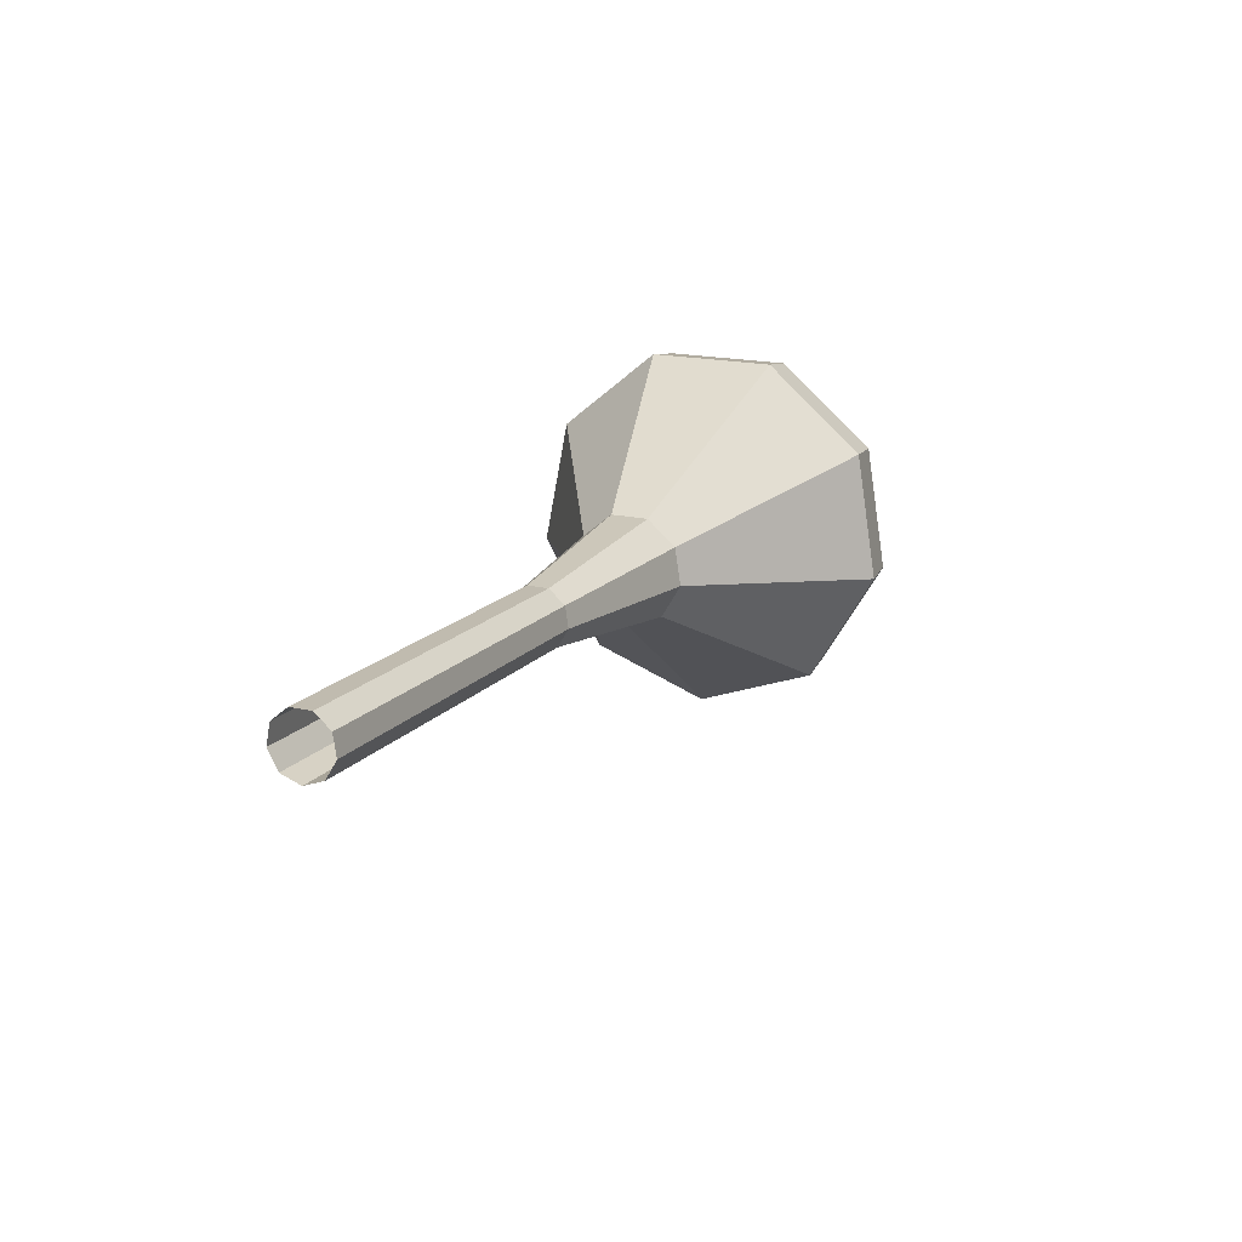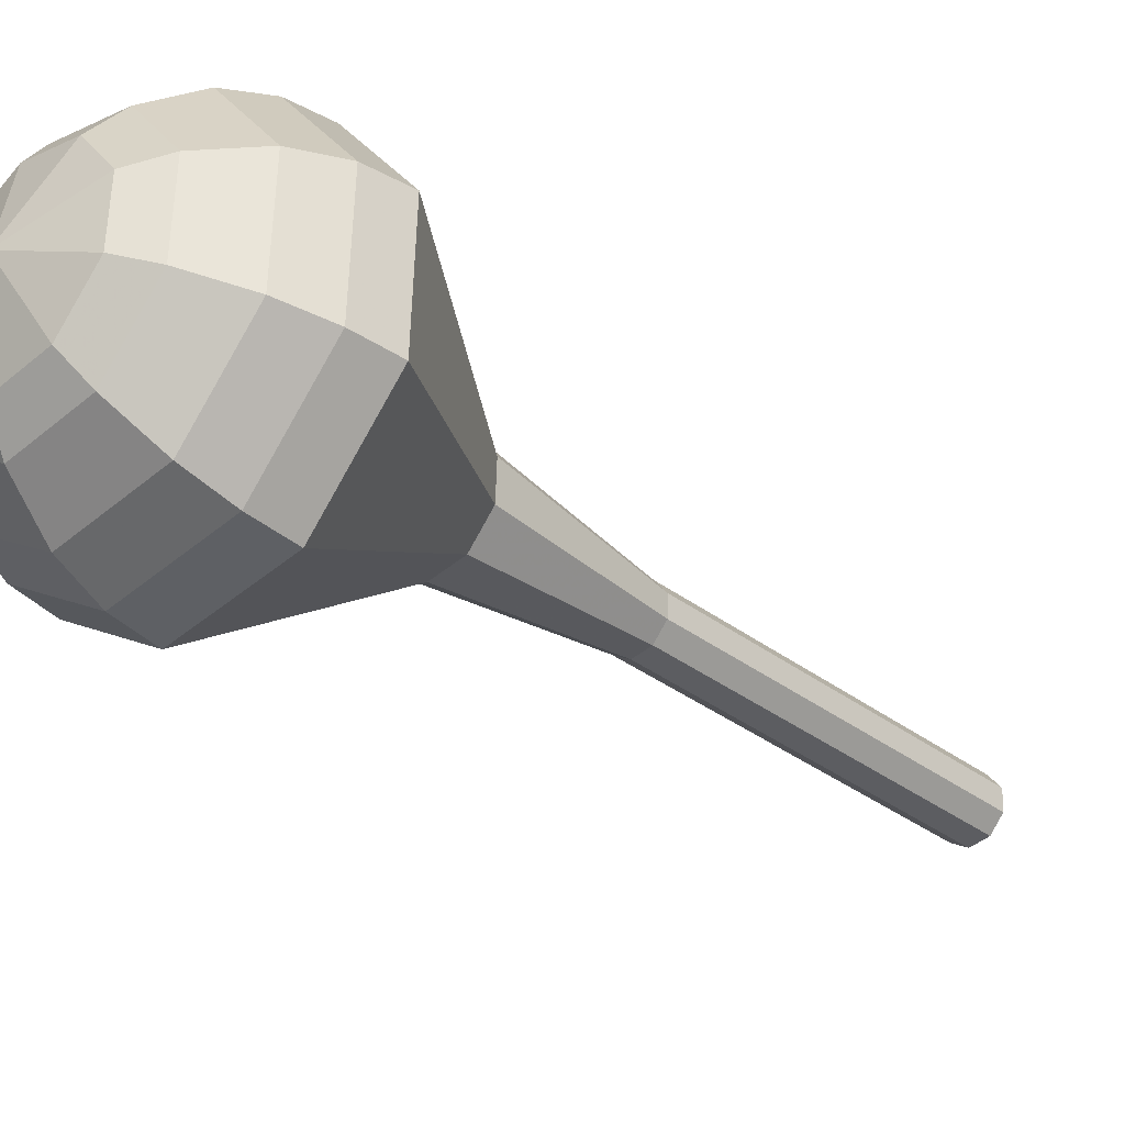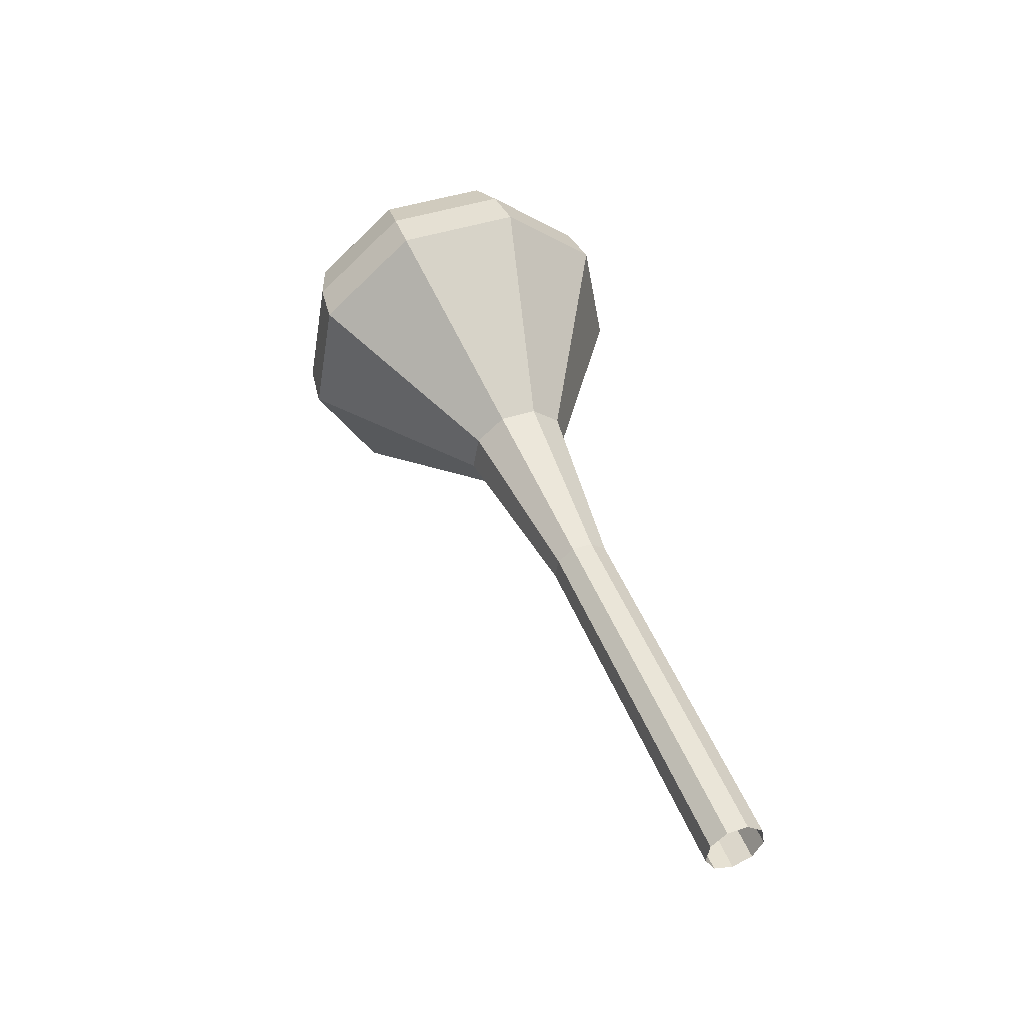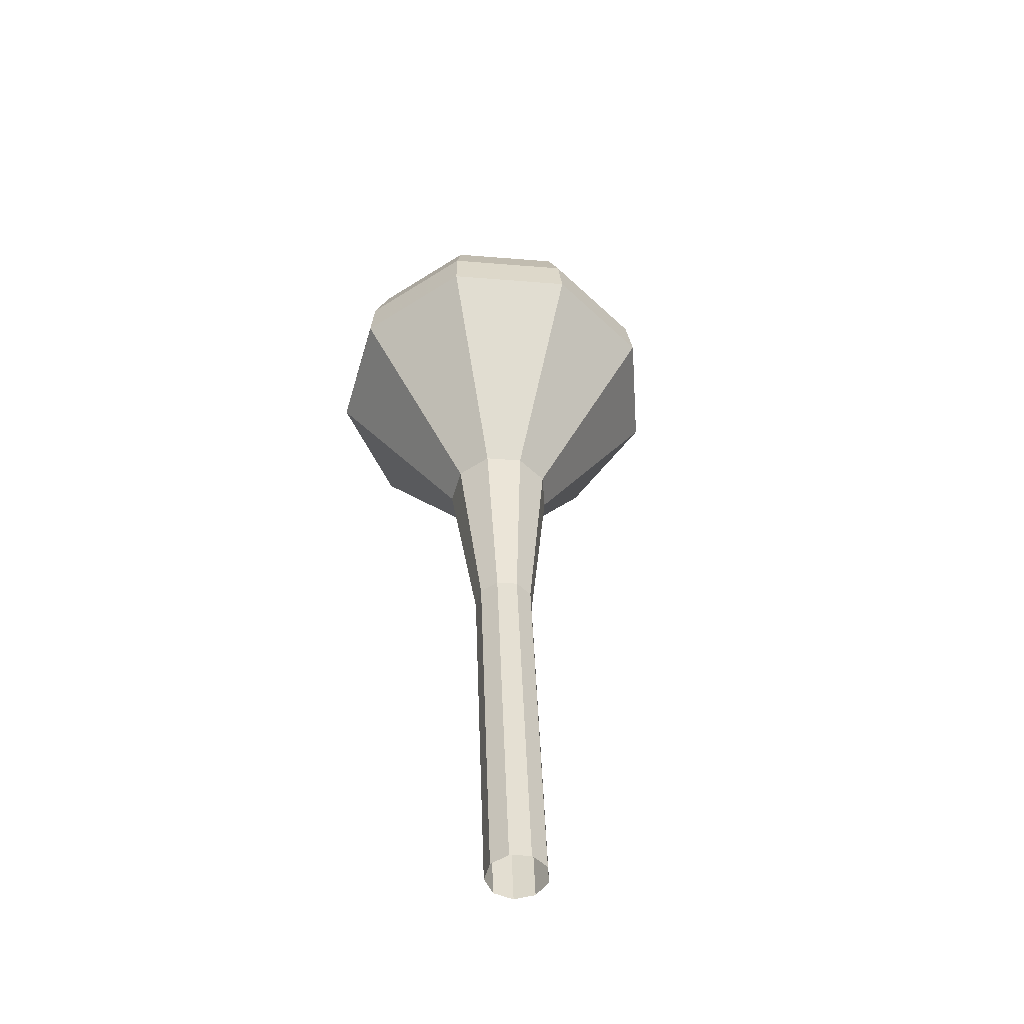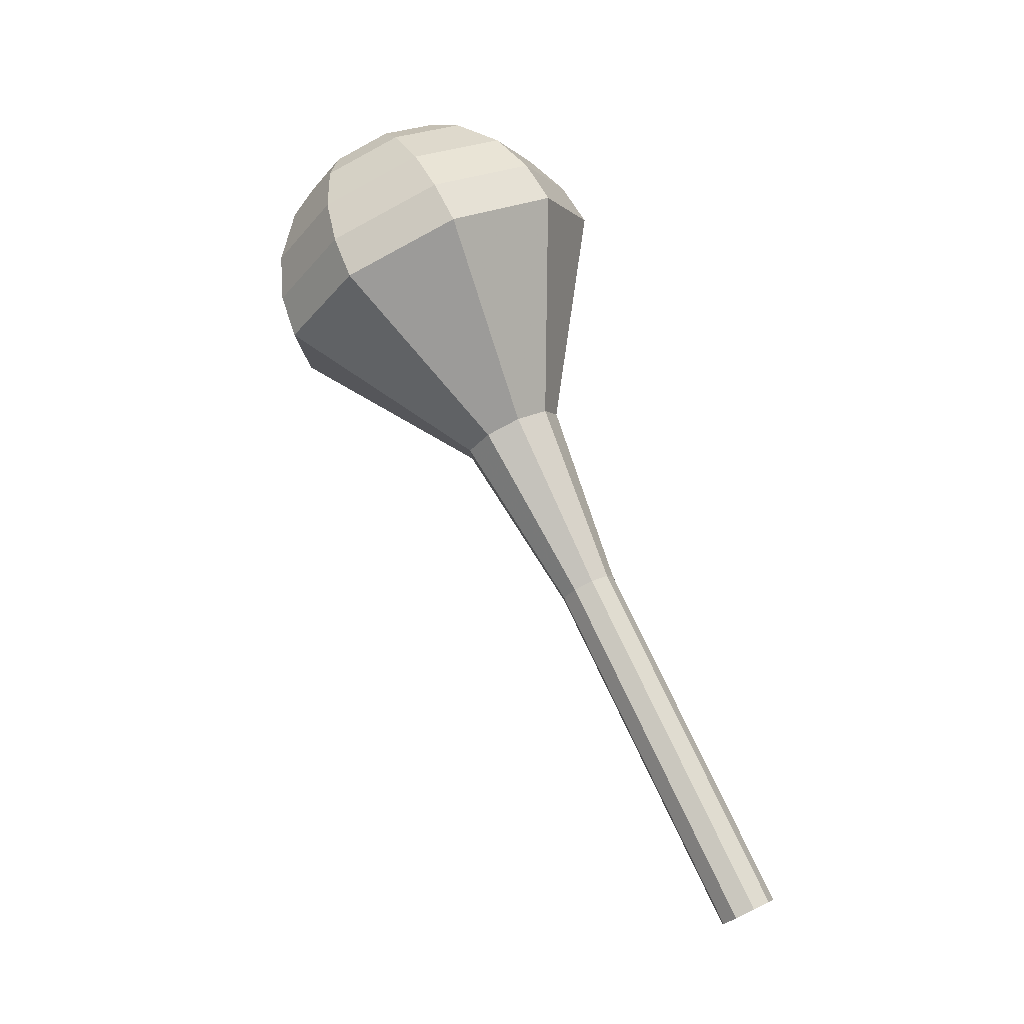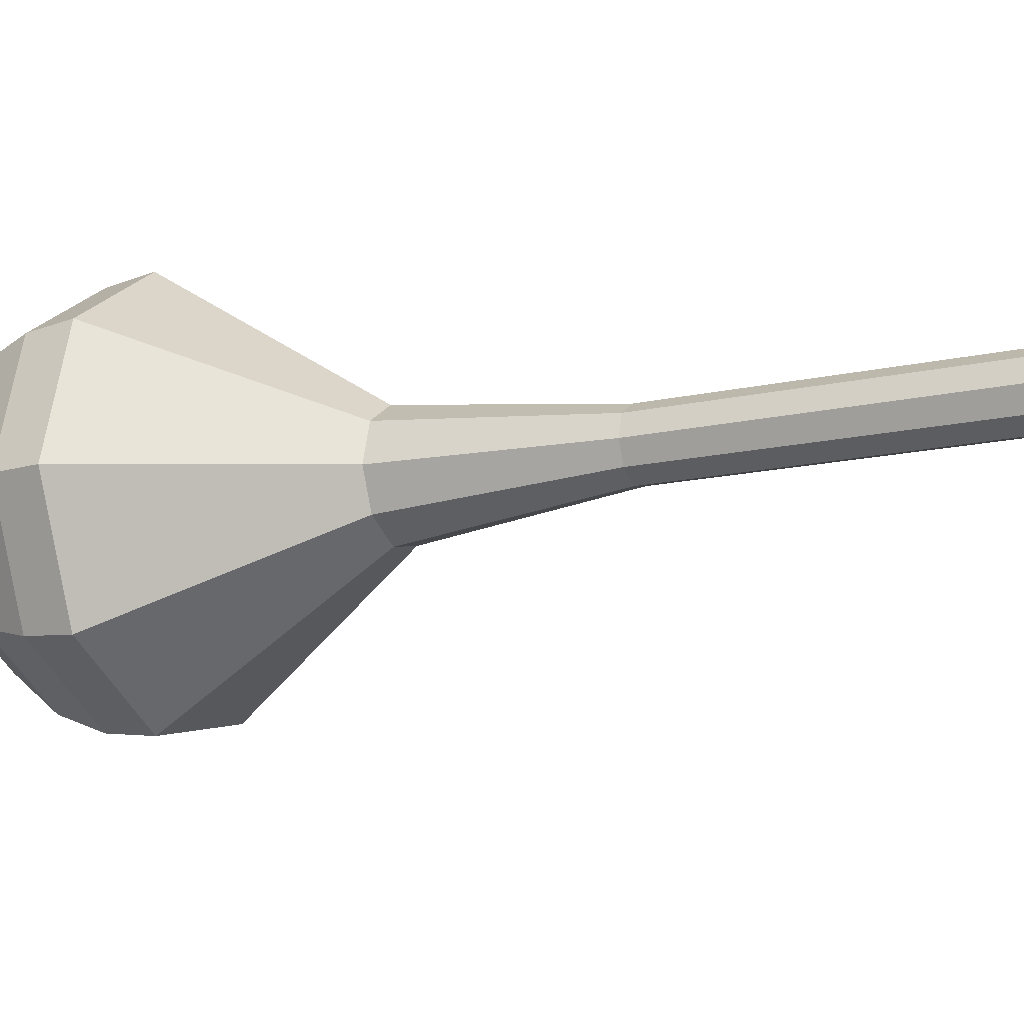
<metadata>
{"format":"obj","ext":"obj","renderer":"f3d","projection":"perspective","resolution":1024,"background":"white","views":[{"elev":-65.6,"azim":-99.2,"up":"+Z"},{"elev":-69.3,"azim":54.4,"up":"+Y"},{"elev":-28.2,"azim":137.0,"up":"+Z"},{"elev":-78.4,"azim":14.3,"up":"+Z"},{"elev":-7.9,"azim":111.5,"up":"+Z"},{"elev":61.4,"azim":101.6,"up":"+Y"}]}
</metadata>
<code>
g tube1
v 157.4 166.4 114.6
v 157.8 165.7 114.2
v 158.6 165.5 114
v 159.4 165.8 114.1
v 159.8 166.4 114.4
v 159.7 167.2 114.8
v 159.1 167.7 115
v 158.2 167.7 115.1
v 157.6 167.2 114.9
v 157.4 166.4 114.6
v 157.7 164.7 118.1
v 158.1 164 117.8
v 158.9 163.8 117.6
v 159.7 164.1 117.6
v 160.1 164.7 117.9
v 160 165.5 118.3
v 159.4 166 118.6
v 158.5 166 118.7
v 157.9 165.5 118.5
v 157.7 164.7 118.1
v 158 163 121.7
v 158.4 162.3 121.3
v 159.2 162.1 121.1
v 160 162.4 121.2
v 160.4 163 121.5
v 160.3 163.8 121.9
v 159.7 164.3 122.2
v 158.8 164.3 122.2
v 158.1 163.8 122
v 158 163 121.7
v 158.3 161.3 125.2
v 158.7 160.6 124.9
v 159.5 160.4 124.7
v 160.3 160.7 124.8
v 160.7 161.3 125
v 160.6 162.1 125.4
v 160 162.6 125.7
v 159.1 162.6 125.8
v 158.4 162.1 125.6
v 158.3 161.3 125.2
v 158.6 159.6 128.8
v 159 158.9 128.4
v 159.8 158.7 128.2
v 160.6 159 128.3
v 161 159.6 128.6
v 160.9 160.4 129
v 160.3 160.9 129.3
v 159.4 160.9 129.3
v 158.7 160.4 129.1
v 158.6 159.6 128.8
v 158.2 156 135.9
v 158.9 154.8 135.3
v 160.4 154.4 134.9
v 161.8 154.9 135
v 162.6 156.1 135.6
v 162.4 157.4 136.2
v 161.2 158.3 136.7
v 159.7 158.3 136.9
v 158.5 157.4 136.5
v 158.2 156 135.9
v 153.6 151.7 143
v 156.1 147.7 140.9
v 160.9 146.2 139.8
v 165.7 147.9 140.2
v 168.3 151.9 141.9
v 167.5 156.5 144.1
v 163.7 159.4 145.8
v 158.6 159.3 146.2
v 154.6 156.3 145.1
v 153.6 151.7 143
v 154 150.9 144.7
v 156.4 147.1 142.6
v 161 145.6 141.6
v 165.7 147.2 141.9
v 168.2 151.2 143.6
v 167.5 155.6 145.8
v 163.7 158.4 147.4
v 158.8 158.3 147.8
v 154.9 155.4 146.7
v 154 150.9 144.7
v 154.9 150.3 146.4
v 157 146.8 144.5
v 161.2 145.5 143.6
v 165.4 147 143.9
v 167.6 150.5 145.4
v 167 154.4 147.3
v 163.6 156.9 148.8
v 159.2 156.9 149.2
v 155.7 154.2 148.2
v 154.9 150.3 146.4
v 156.5 149.7 148.1
v 158.2 147.1 146.7
v 161.3 146.1 145.9
v 164.5 147.2 146.2
v 166.3 149.9 147.3
v 165.8 152.9 148.8
v 163.2 154.8 149.9
v 159.8 154.8 150.2
v 157.2 152.7 149.5
v 156.5 149.7 148.1
v 157.9 149.5 148.9
v 159.1 147.6 147.9
v 161.4 146.9 147.3
v 163.8 147.7 147.5
v 165 149.7 148.4
v 164.7 151.9 149.4
v 162.8 153.3 150.3
v 160.3 153.2 150.5
v 158.4 151.8 149.9
v 157.9 149.5 148.9
v 161.6 149.8 149.7
v 161.6 149.8 149.7
v 161.6 149.8 149.7
v 161.6 149.8 149.7
v 161.6 149.8 149.7
v 161.6 149.8 149.7
v 161.6 149.8 149.7
v 161.6 149.8 149.7
v 161.6 149.8 149.7
v 161.6 149.8 149.7
f 1 2 12
f 12 11 1
f 2 3 13
f 13 12 2
f 3 4 14
f 14 13 3
f 4 5 15
f 15 14 4
f 5 6 16
f 16 15 5
f 6 7 17
f 17 16 6
f 7 8 18
f 18 17 7
f 8 9 19
f 19 18 8
f 9 10 20
f 20 19 9
f 11 12 22
f 22 21 11
f 12 13 23
f 23 22 12
f 13 14 24
f 24 23 13
f 14 15 25
f 25 24 14
f 15 16 26
f 26 25 15
f 16 17 27
f 27 26 16
f 17 18 28
f 28 27 17
f 18 19 29
f 29 28 18
f 19 20 30
f 30 29 19
f 21 22 32
f 32 31 21
f 22 23 33
f 33 32 22
f 23 24 34
f 34 33 23
f 24 25 35
f 35 34 24
f 25 26 36
f 36 35 25
f 26 27 37
f 37 36 26
f 27 28 38
f 38 37 27
f 28 29 39
f 39 38 28
f 29 30 40
f 40 39 29
f 31 32 42
f 42 41 31
f 32 33 43
f 43 42 32
f 33 34 44
f 44 43 33
f 34 35 45
f 45 44 34
f 35 36 46
f 46 45 35
f 36 37 47
f 47 46 36
f 37 38 48
f 48 47 37
f 38 39 49
f 49 48 38
f 39 40 50
f 50 49 39
f 41 42 52
f 52 51 41
f 42 43 53
f 53 52 42
f 43 44 54
f 54 53 43
f 44 45 55
f 55 54 44
f 45 46 56
f 56 55 45
f 46 47 57
f 57 56 46
f 47 48 58
f 58 57 47
f 48 49 59
f 59 58 48
f 49 50 60
f 60 59 49
f 51 52 62
f 62 61 51
f 52 53 63
f 63 62 52
f 53 54 64
f 64 63 53
f 54 55 65
f 65 64 54
f 55 56 66
f 66 65 55
f 56 57 67
f 67 66 56
f 57 58 68
f 68 67 57
f 58 59 69
f 69 68 58
f 59 60 70
f 70 69 59
f 61 62 72
f 72 71 61
f 62 63 73
f 73 72 62
f 63 64 74
f 74 73 63
f 64 65 75
f 75 74 64
f 65 66 76
f 76 75 65
f 66 67 77
f 77 76 66
f 67 68 78
f 78 77 67
f 68 69 79
f 79 78 68
f 69 70 80
f 80 79 69
f 71 72 82
f 82 81 71
f 72 73 83
f 83 82 72
f 73 74 84
f 84 83 73
f 74 75 85
f 85 84 74
f 75 76 86
f 86 85 75
f 76 77 87
f 87 86 76
f 77 78 88
f 88 87 77
f 78 79 89
f 89 88 78
f 79 80 90
f 90 89 79
f 81 82 92
f 92 91 81
f 82 83 93
f 93 92 82
f 83 84 94
f 94 93 83
f 84 85 95
f 95 94 84
f 85 86 96
f 96 95 85
f 86 87 97
f 97 96 86
f 87 88 98
f 98 97 87
f 88 89 99
f 99 98 88
f 89 90 100
f 100 99 89
f 91 92 102
f 102 101 91
f 92 93 103
f 103 102 92
f 93 94 104
f 104 103 93
f 94 95 105
f 105 104 94
f 95 96 106
f 106 105 95
f 96 97 107
f 107 106 96
f 97 98 108
f 108 107 97
f 98 99 109
f 109 108 98
f 99 100 110
f 110 109 99
f 101 102 112
f 112 111 101
f 102 103 113
f 113 112 102
f 103 104 114
f 114 113 103
f 104 105 115
f 115 114 104
f 105 106 116
f 116 115 105
f 106 107 117
f 117 116 106
f 107 108 118
f 118 117 107
f 108 109 119
f 119 118 108
f 109 110 120
f 120 119 109
g

</code>
